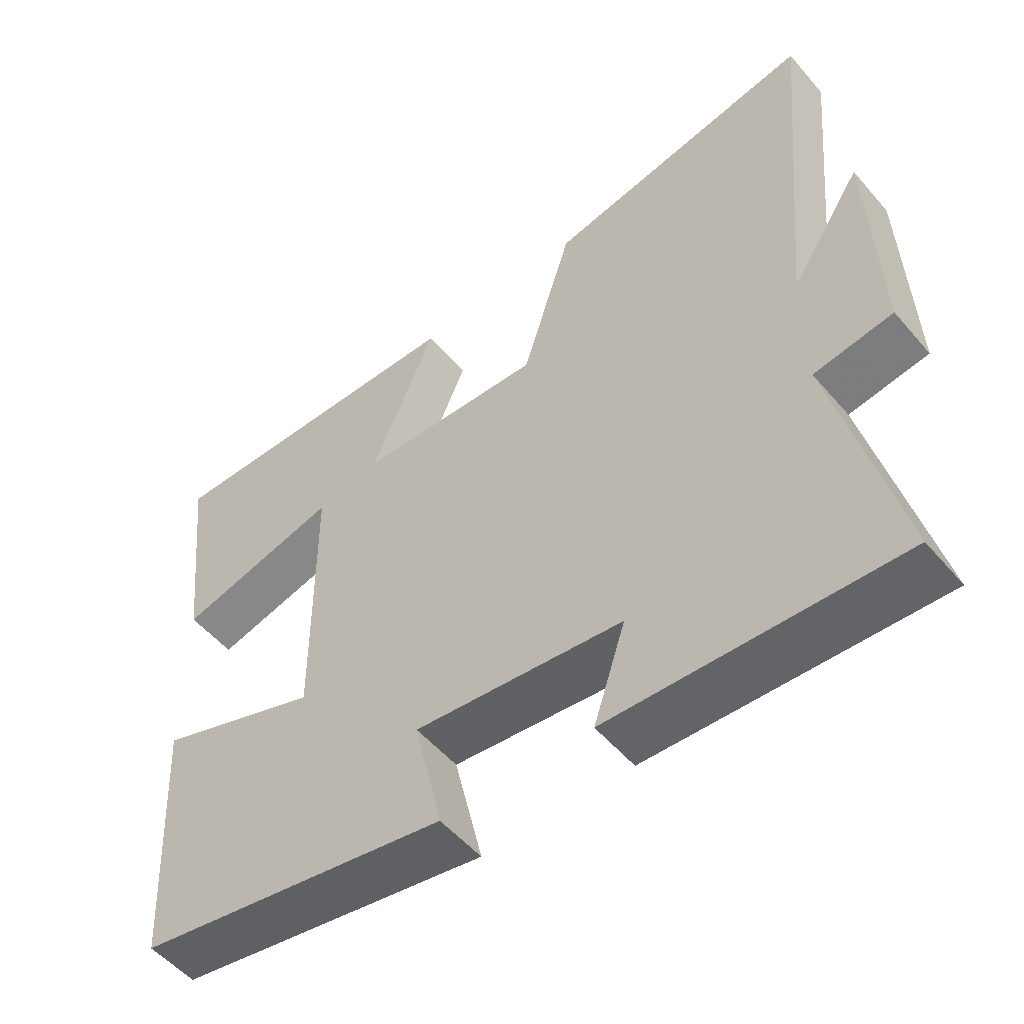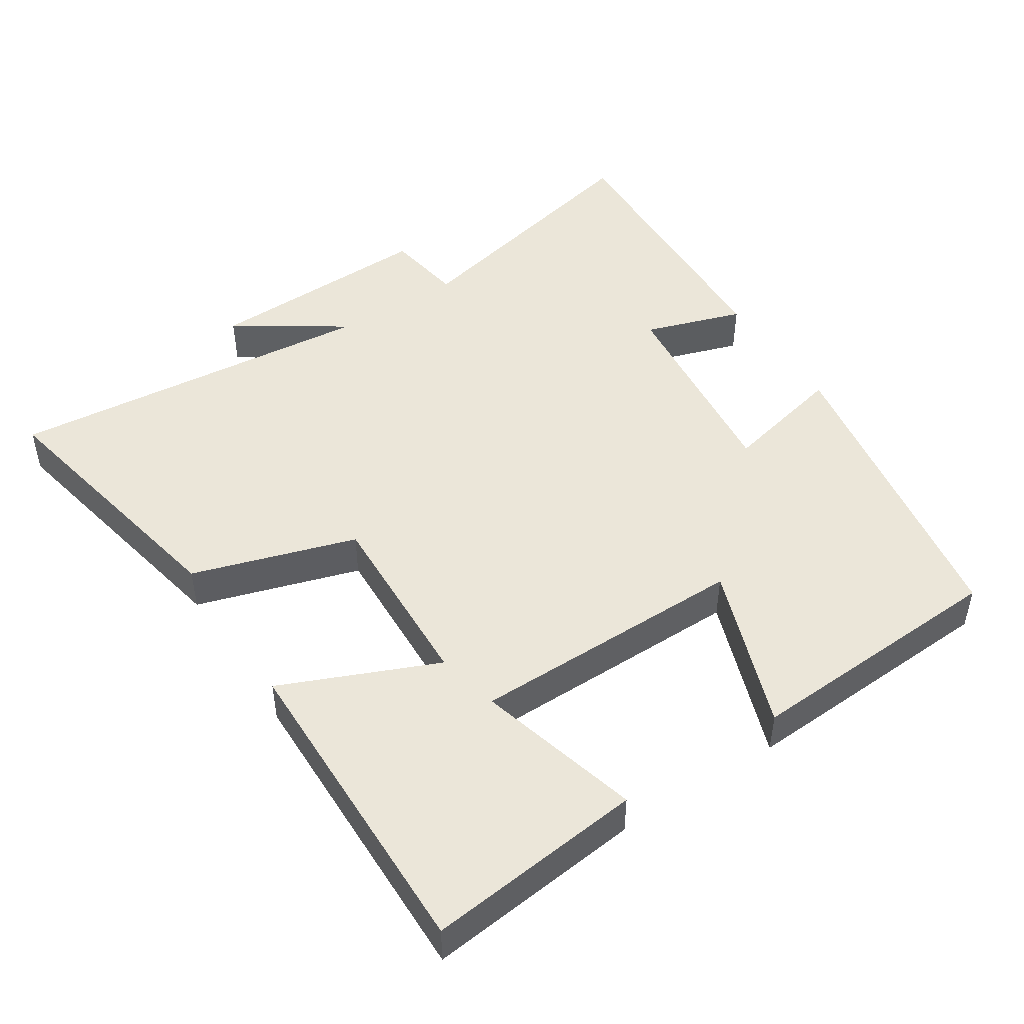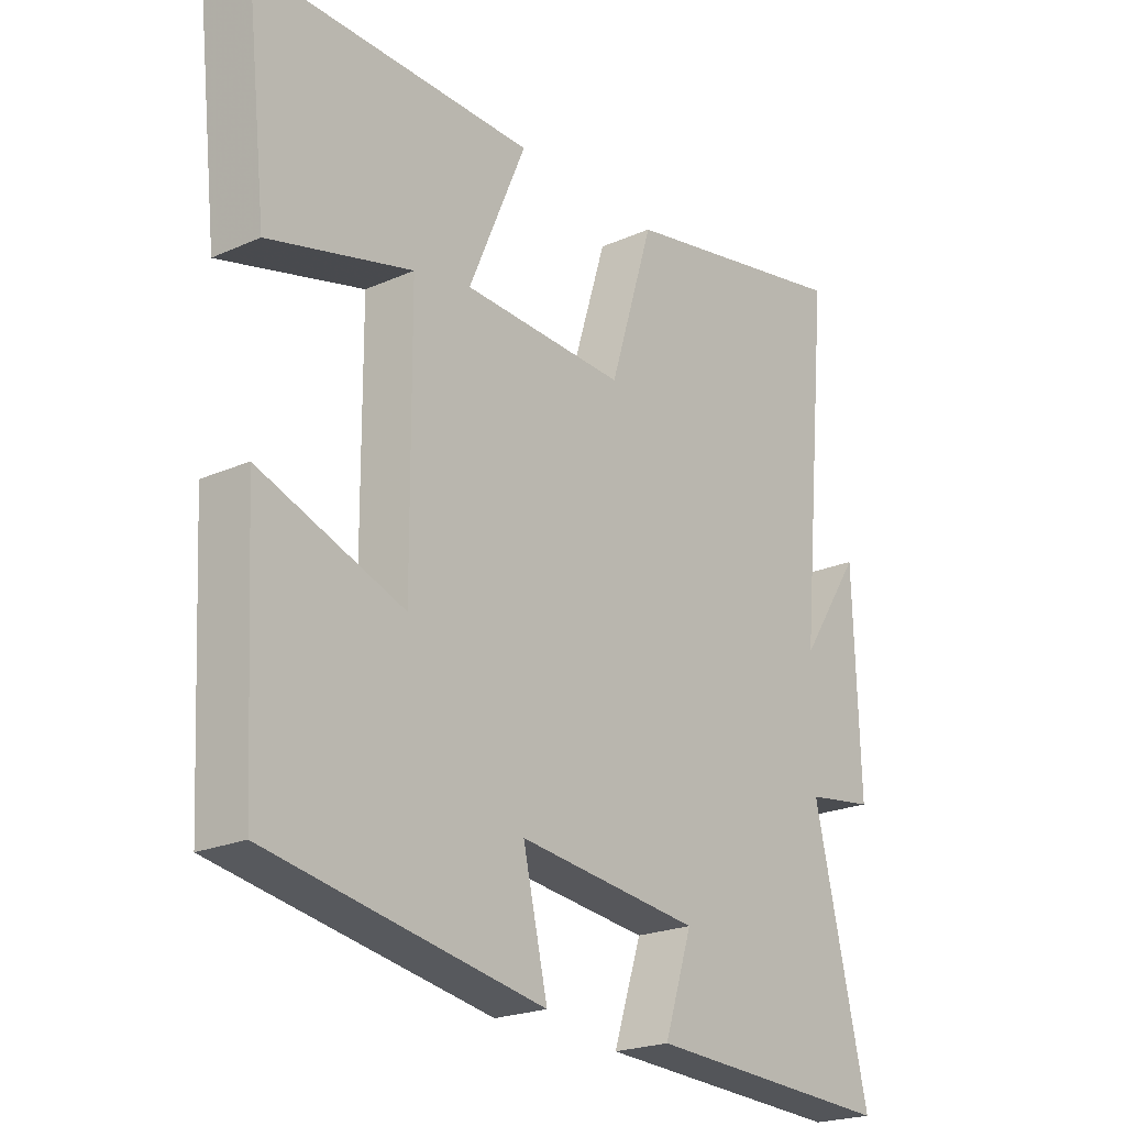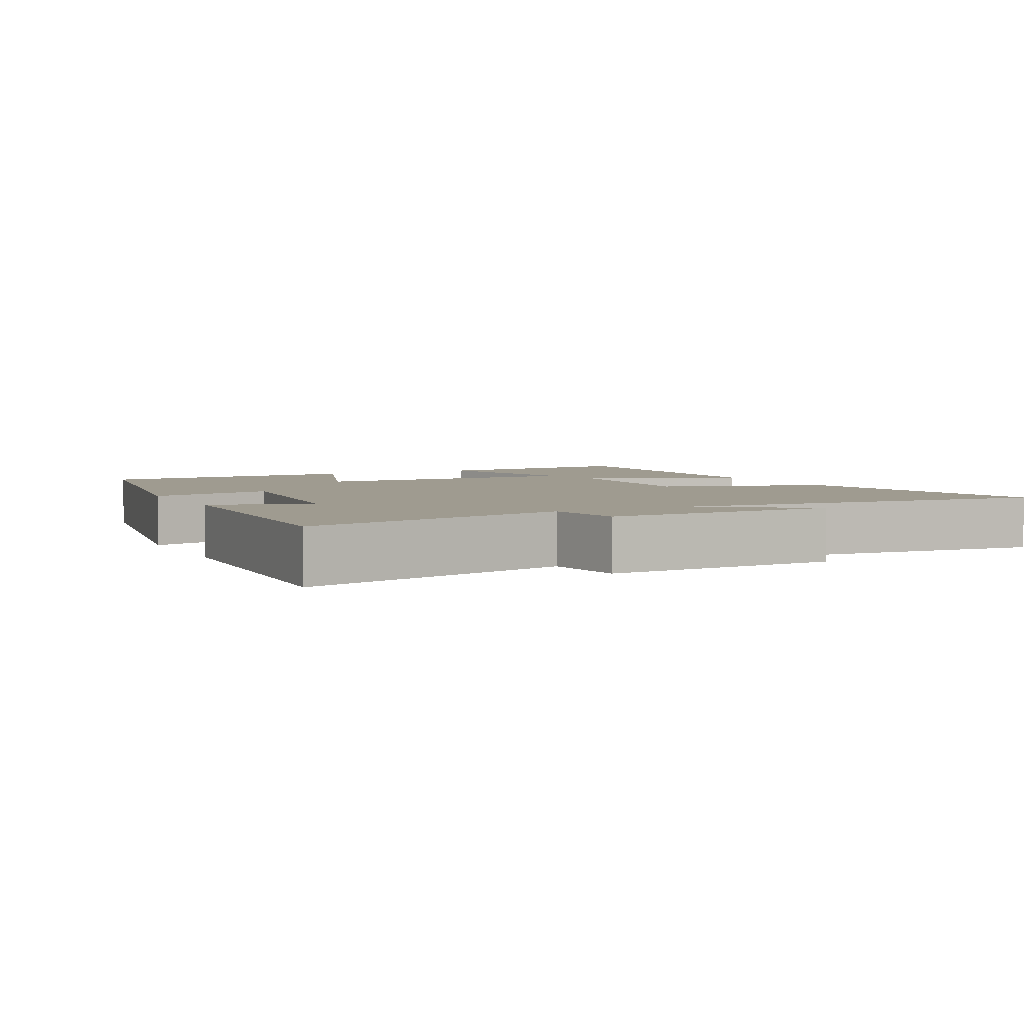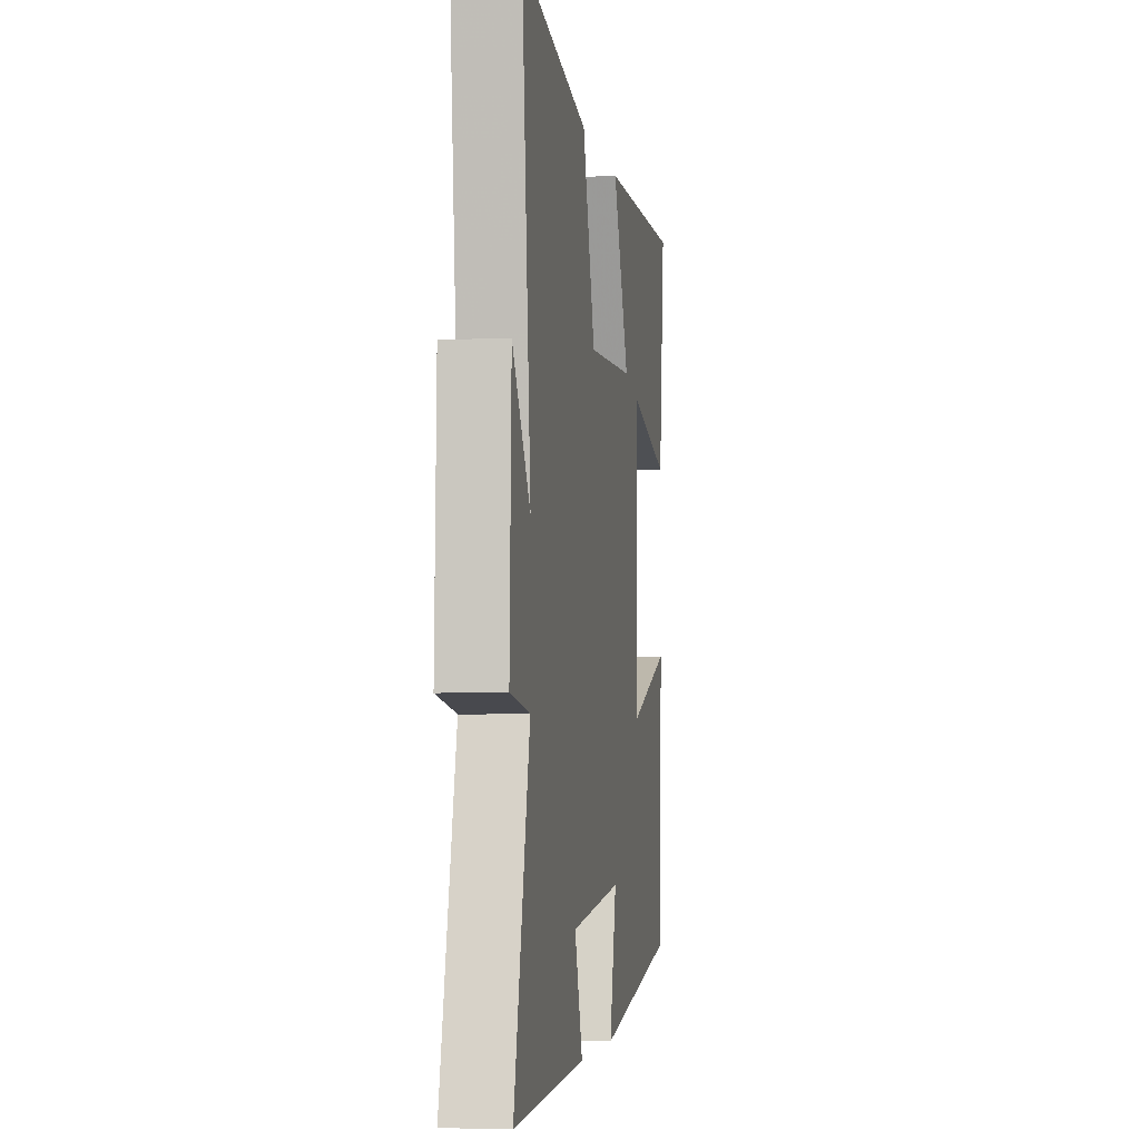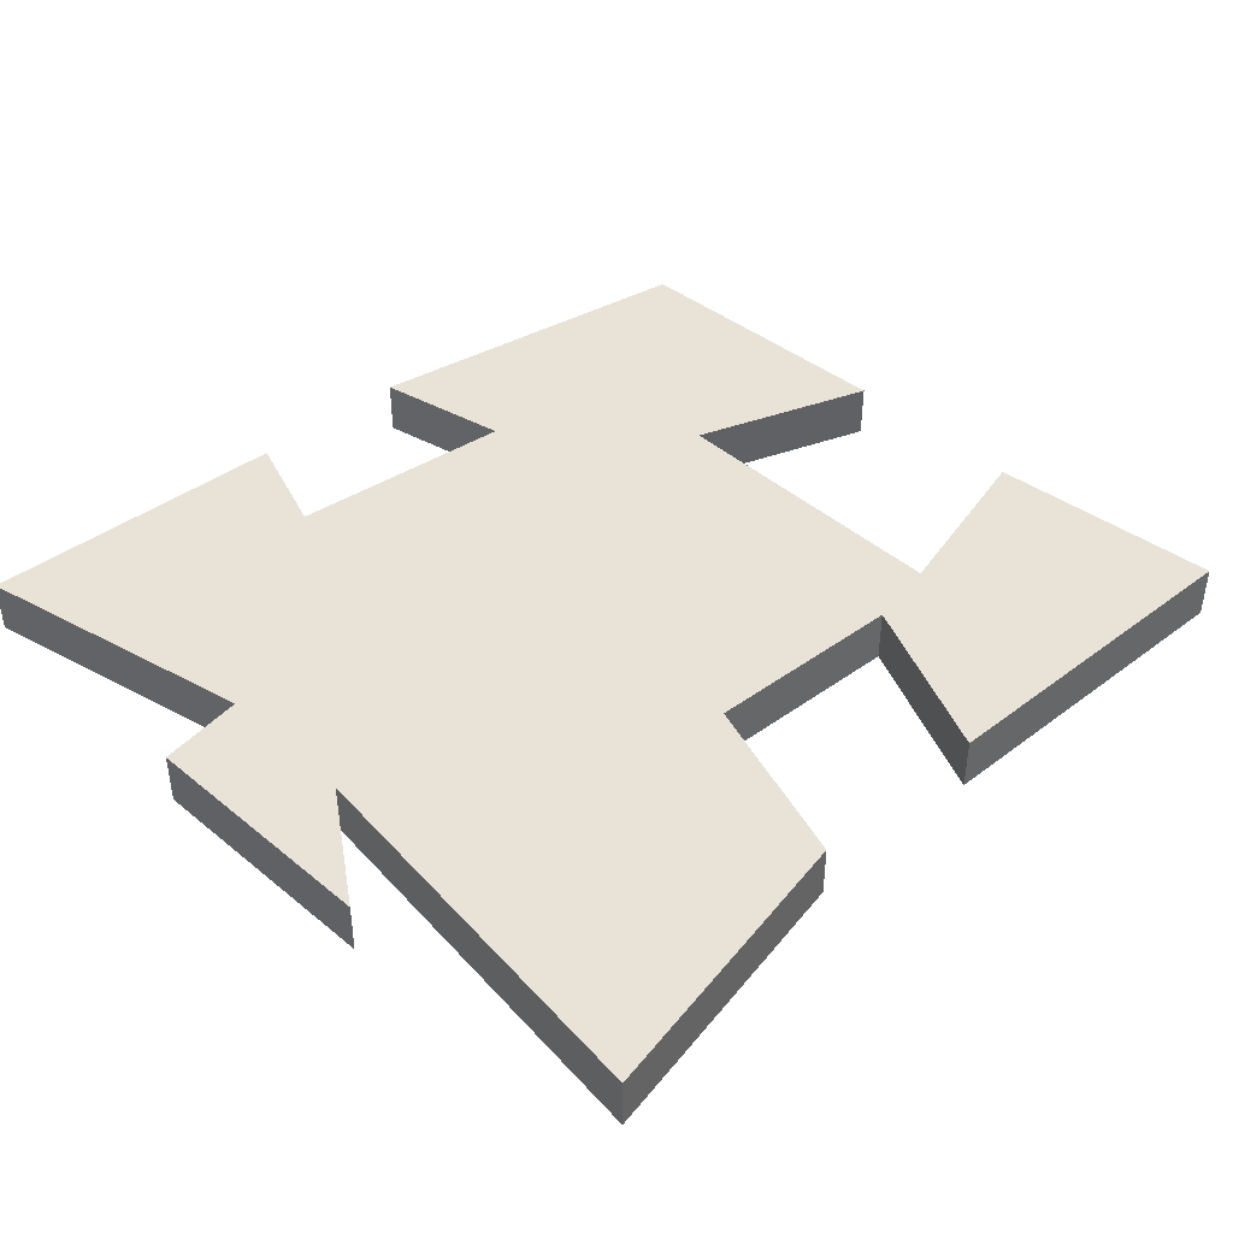
<metadata>
{"format":"obj","ext":"obj","renderer":"f3d","projection":"perspective","resolution":1024,"background":"white","views":[{"elev":-53.0,"azim":-140.6,"up":"+Z"},{"elev":47.5,"azim":56.9,"up":"+Y"},{"elev":-22.0,"azim":127.8,"up":"+Z"},{"elev":4.0,"azim":-116.9,"up":"+Y"},{"elev":-4.2,"azim":-81.0,"up":"+Z"},{"elev":41.9,"azim":-43.5,"up":"+Y"}]}
</metadata>
<code>
v -0.55 0.07 0.576
v -0.164 0.07 0.5
v -0.092 0.07 0.268
v 0.174 0.07 0.28
v 0.08 0.07 0.5
v 0.534 0.07 0.508
v 0.5 0.07 0.2
v 0.267 0.07 0.261
v 0.265 0.07 -0.131
v 0.5 0.07 -0.046
v 0.48 0.07 -0.421
v 0.033 0.07 -0.5
v 0.073 0.07 -0.326
v -0.225 0.07 -0.36
v -0.179 0.07 -0.5
v -0.589 0.07 -0.519
v -0.5 0.07 -0.142
v -0.612 0.07 -0.125
v -0.602 0.07 0.201
v -0.5 0.07 0.048
v -0.55 0 0.576
v -0.164 0 0.5
v -0.092 0 0.268
v 0.174 0 0.28
v 0.08 0 0.5
v 0.534 0 0.508
v 0.5 0 0.2
v 0.267 0 0.261
v 0.265 0 -0.131
v 0.5 0 -0.046
v 0.48 0 -0.421
v 0.033 0 -0.5
v 0.073 0 -0.326
v -0.225 0 -0.36
v -0.179 0 -0.5
v -0.589 0 -0.519
v -0.5 0 -0.142
v -0.612 0 -0.125
v -0.602 0 0.201
v -0.5 0 0.048
f 17 18 19 20
f 14 15 16 17
f 13 14 17 20
f 10 11 12 13
f 9 10 13
f 8 9 13 20
f 5 6 7 8
f 4 5 8
f 3 4 8 20
f 1 2 3 20
f 40 39 38 37
f 37 36 35 34
f 40 37 34 33
f 33 32 31 30
f 33 30 29
f 40 33 29 28
f 28 27 26 25
f 28 25 24
f 40 28 24 23
f 40 23 22 21
f 1 21 22 2
f 2 22 23 3
f 3 23 24 4
f 4 24 25 5
f 5 25 26 6
f 6 26 27 7
f 7 27 28 8
f 8 28 29 9
f 9 29 30 10
f 10 30 31 11
f 11 31 32 12
f 12 32 33 13
f 13 33 34 14
f 14 34 35 15
f 15 35 36 16
f 16 36 37 17
f 17 37 38 18
f 18 38 39 19
f 19 39 40 20
f 20 40 21 1

</code>
